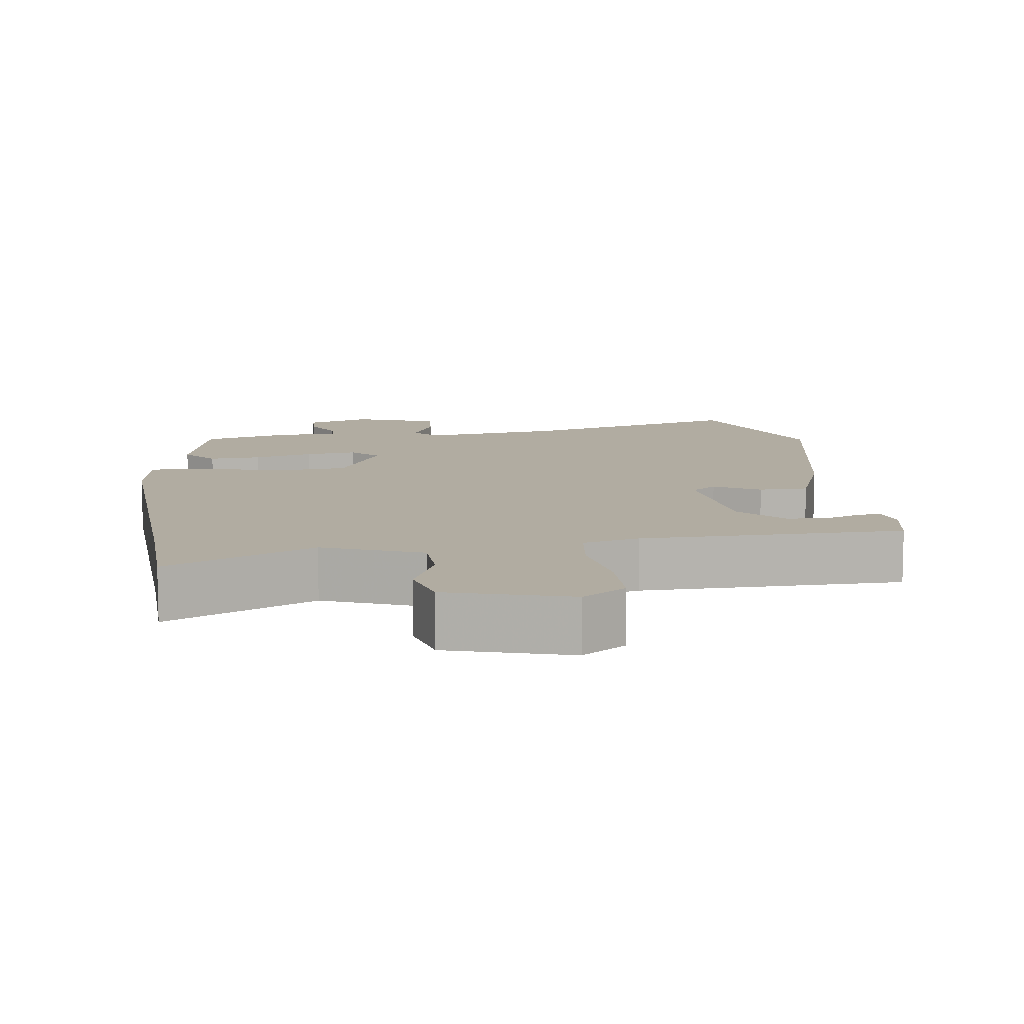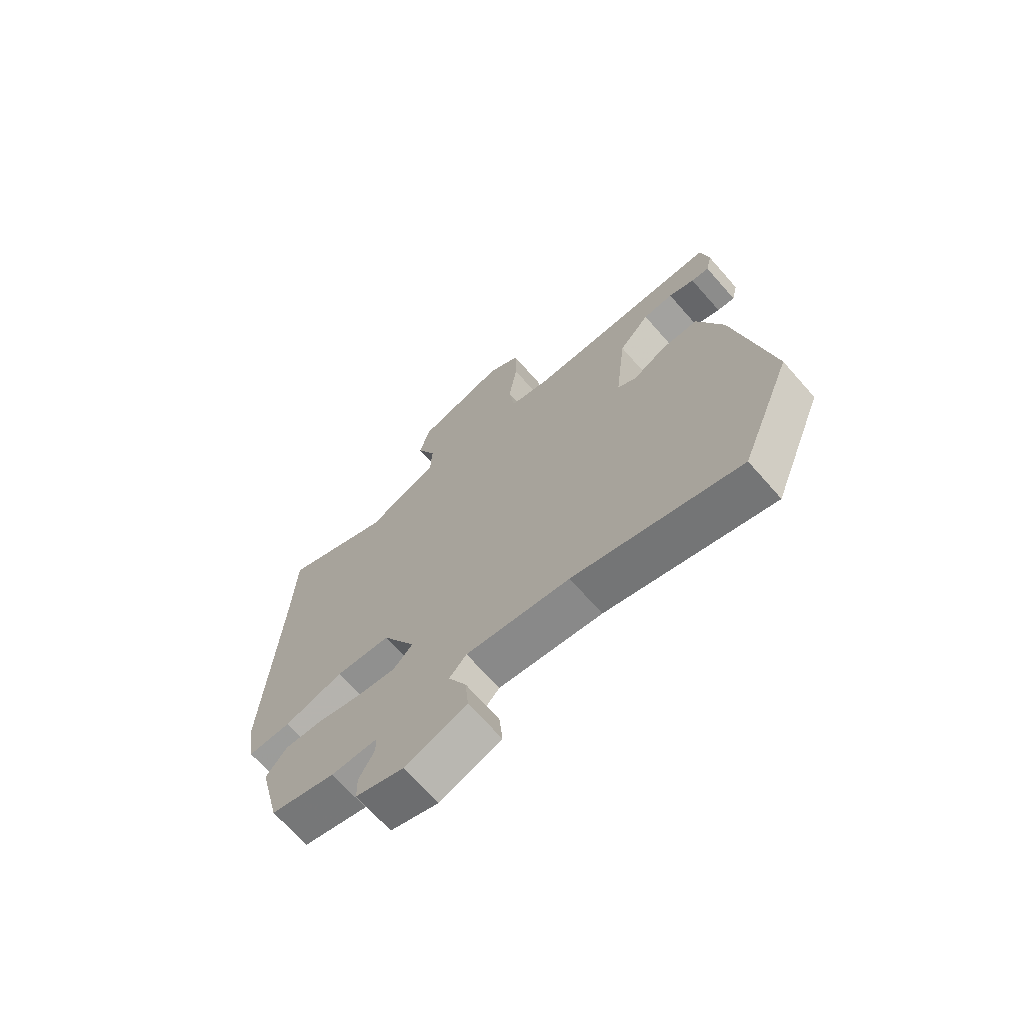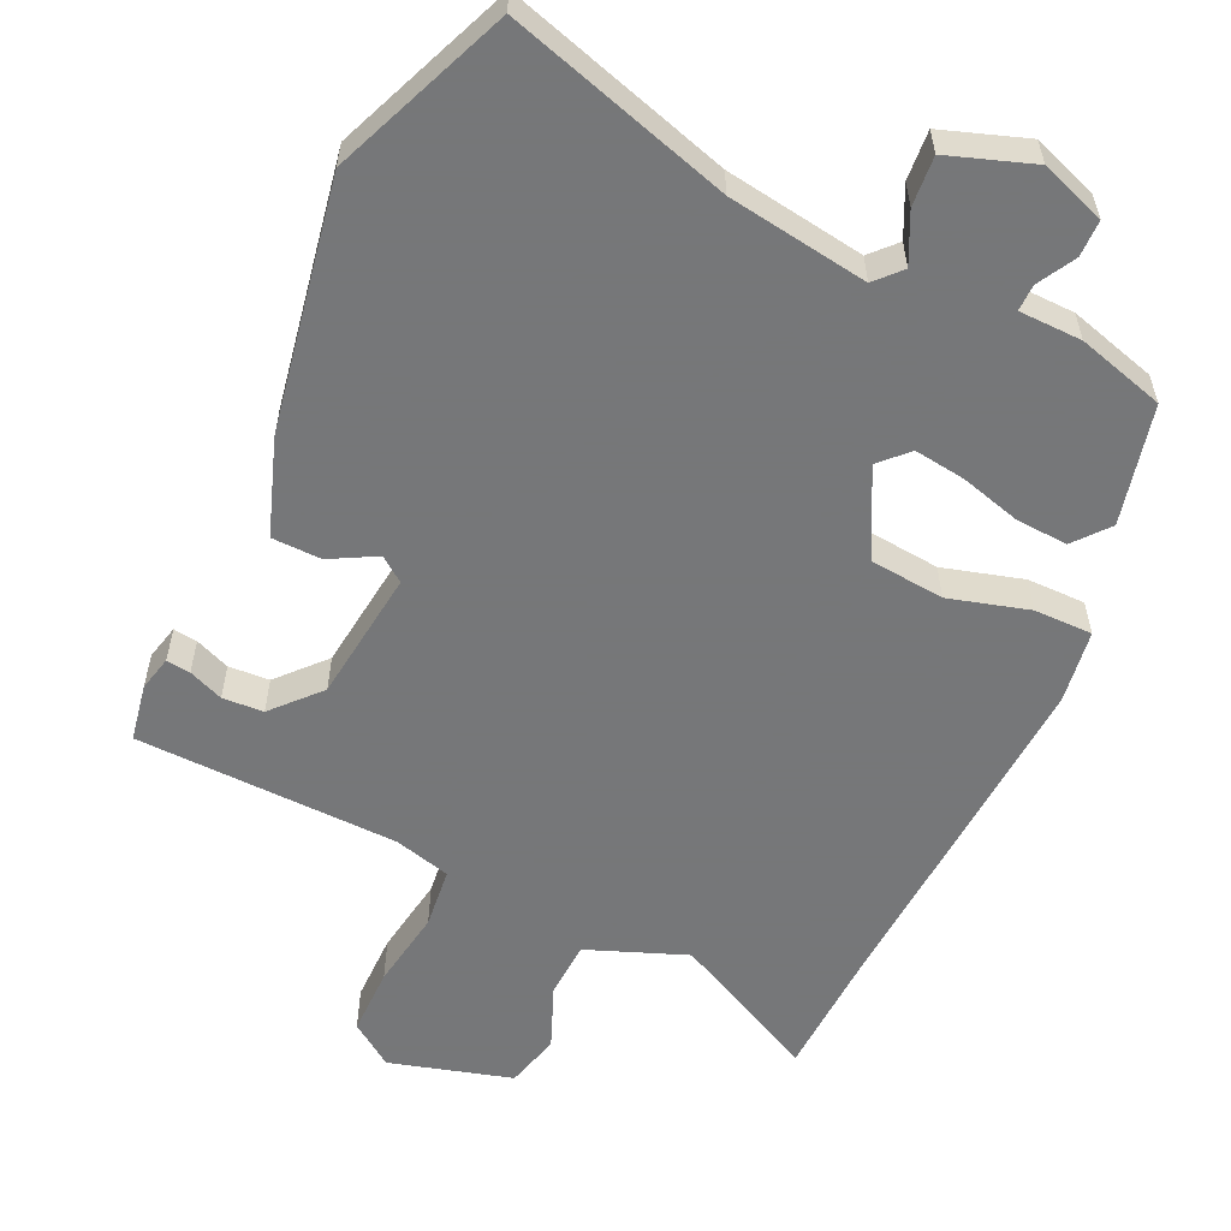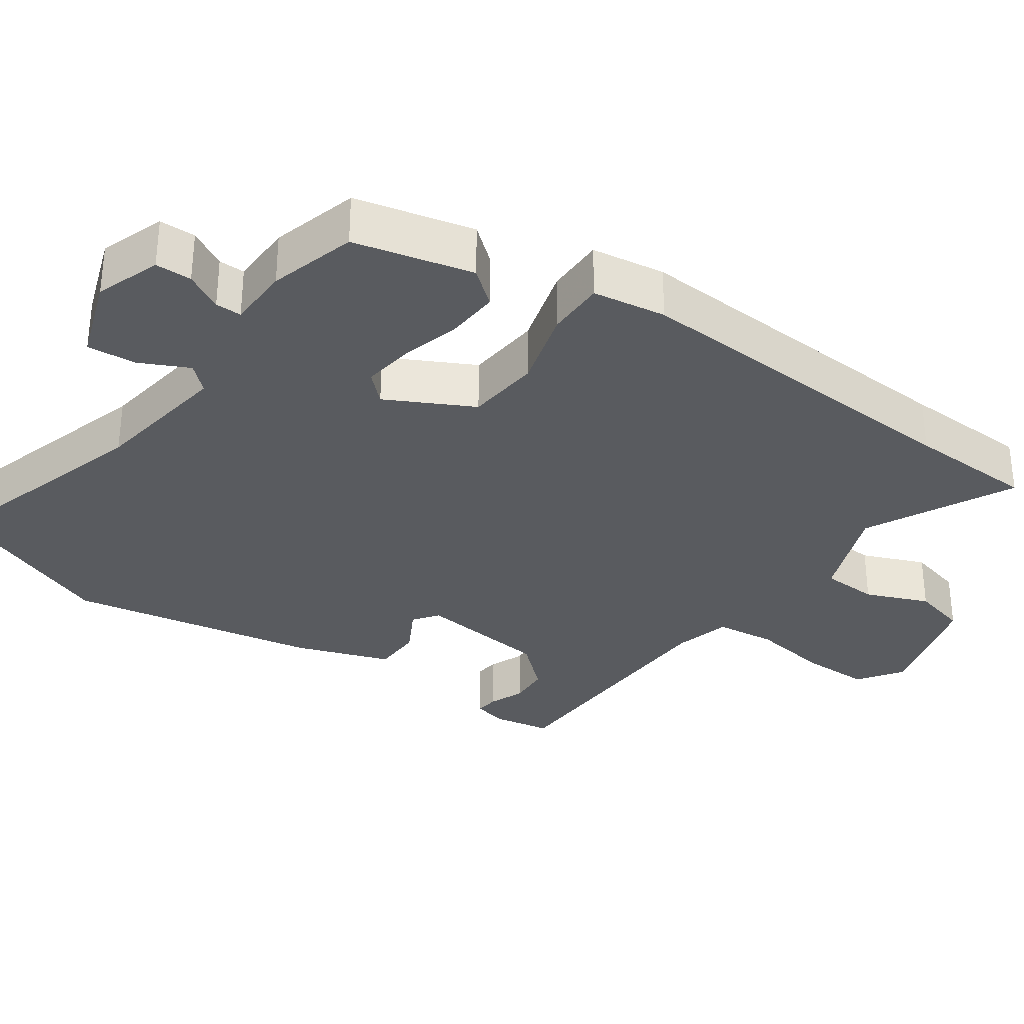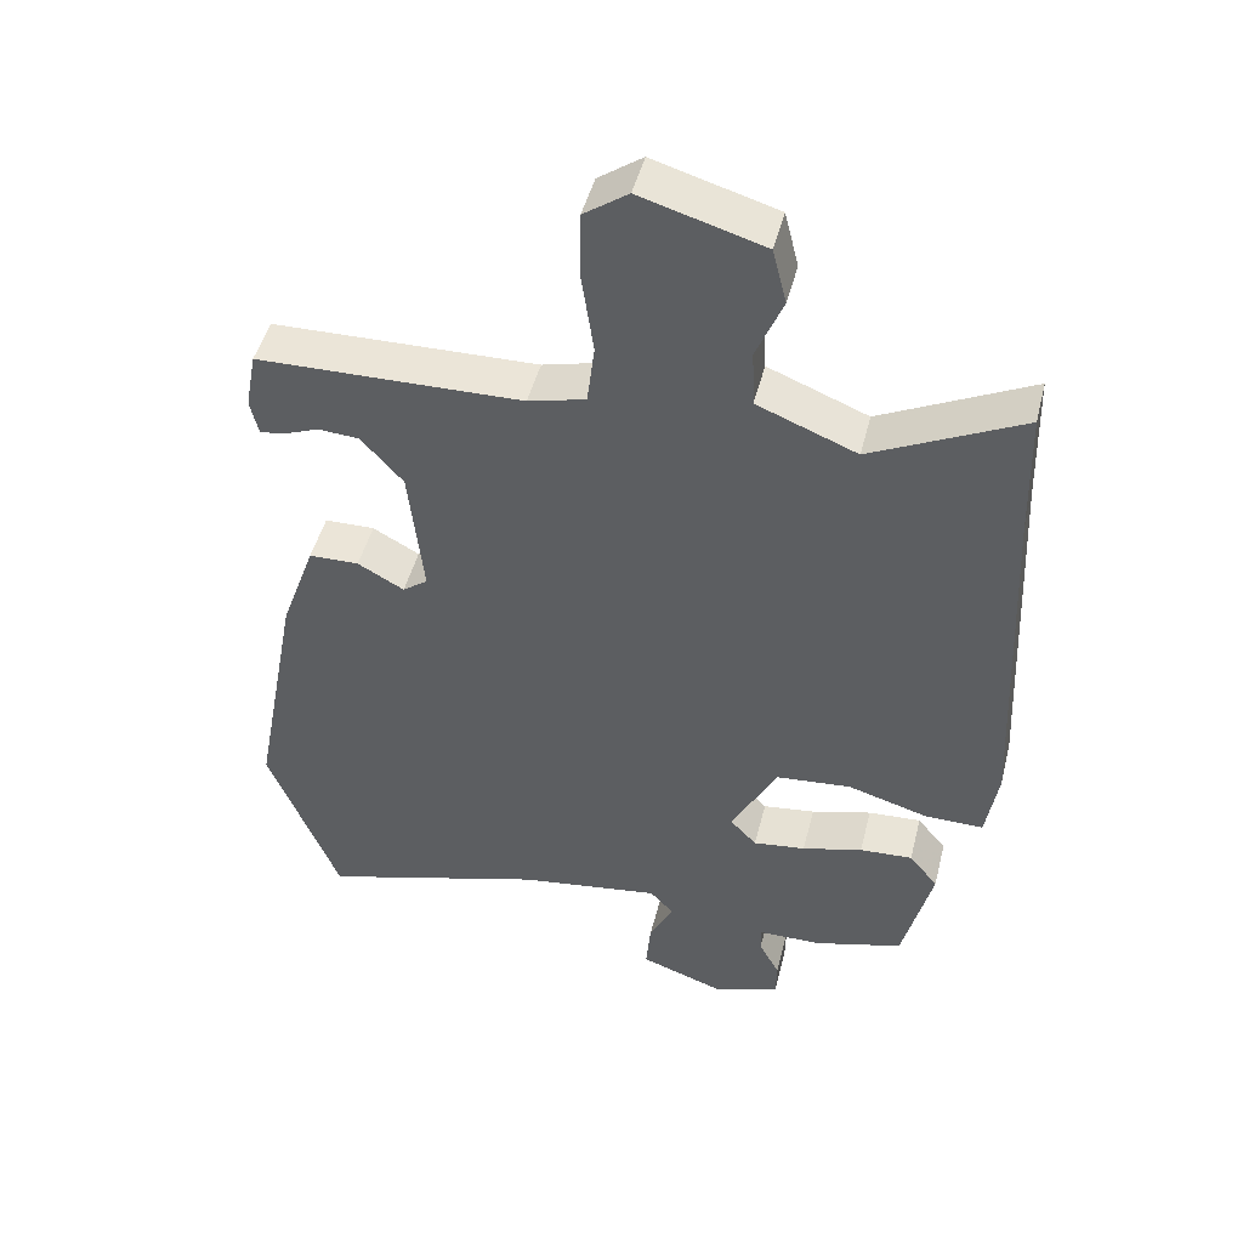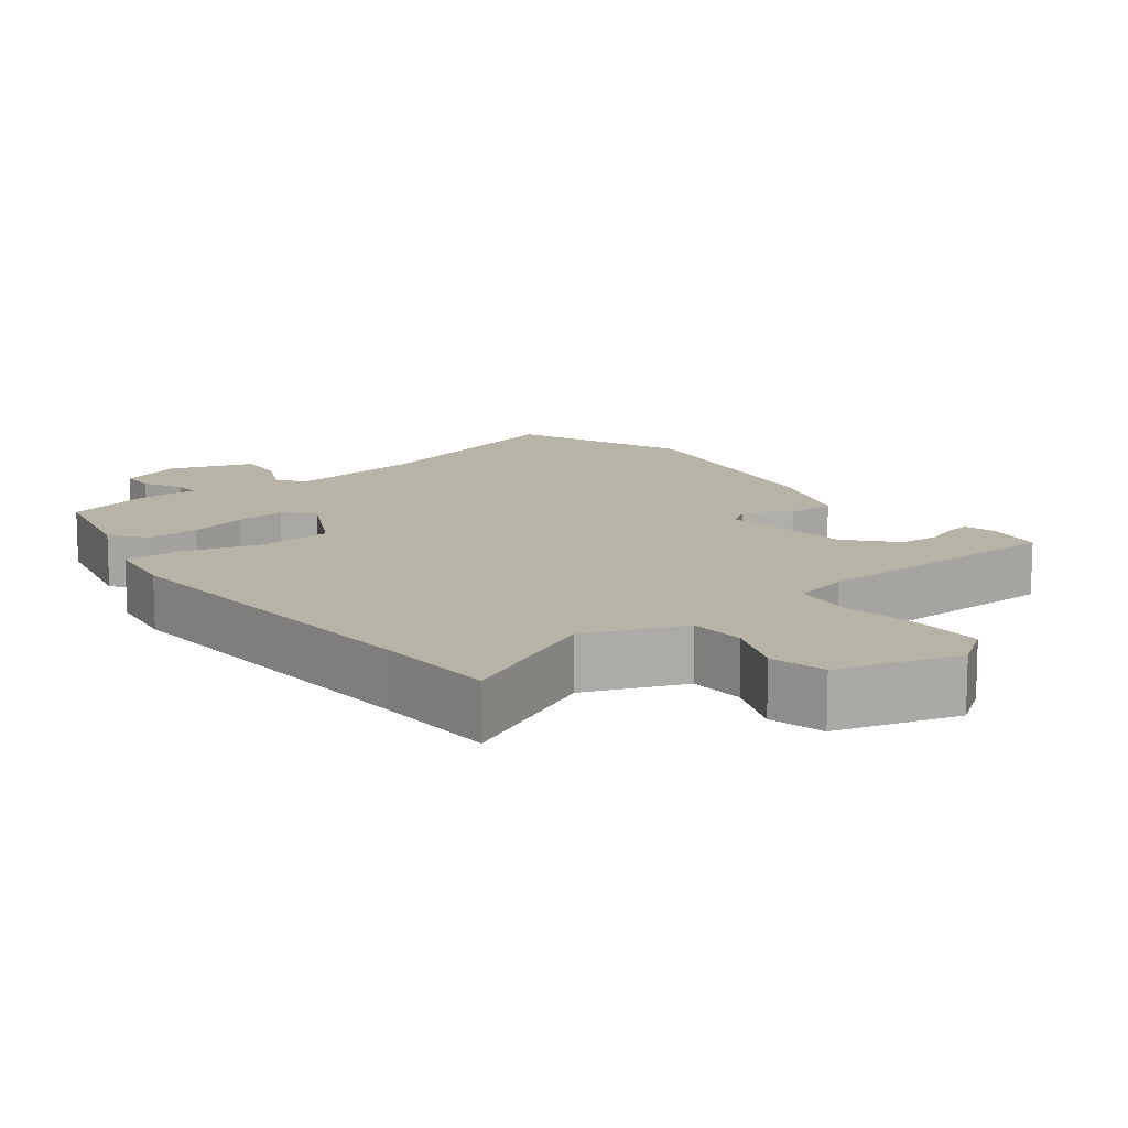
<metadata>
{"format":"obj","ext":"obj","renderer":"f3d","projection":"perspective","resolution":1024,"background":"white","views":[{"elev":10.2,"azim":-7.7,"up":"+Y"},{"elev":-69.4,"azim":41.4,"up":"+Z"},{"elev":-57.1,"azim":154.5,"up":"+Y"},{"elev":-32.6,"azim":-125.5,"up":"+Y"},{"elev":47.0,"azim":-166.0,"up":"+Z"},{"elev":12.8,"azim":-37.9,"up":"+Y"}]}
</metadata>
<code>
v 0.487 0.07 0.456
v 0.502 0.07 0.377
v 0.491 0.07 0.329
v 0.458 0.07 0.333
v 0.41 0.07 0.352
v 0.354 0.07 0.348
v 0.297 0.07 0.284
v 0.277 0.07 0.102
v 0.311 0.07 0.077
v 0.374 0.07 0.112
v 0.442 0.07 0.111
v 0.489 0.07 -0.02
v 0.554 0.07 -0.364
v 0.458 0.07 -0.608
v 0.151 0.07 -0.519
v -0.041 0.07 -0.492
v -0.073 0.07 -0.527
v -0.04 0.07 -0.594
v -0.034 0.07 -0.662
v -0.149 0.07 -0.703
v -0.238 0.07 -0.672
v -0.239 0.07 -0.622
v -0.211 0.07 -0.57
v -0.211 0.07 -0.534
v -0.297 0.07 -0.533
v -0.417 0.07 -0.5
v -0.457 0.07 -0.337
v -0.418 0.07 -0.289
v -0.346 0.07 -0.293
v -0.264 0.07 -0.315
v -0.193 0.07 -0.324
v -0.157 0.07 -0.286
v -0.219 0.07 -0.168
v -0.321 0.07 -0.159
v -0.43 0.07 -0.191
v -0.51 0.07 -0.192
v -0.526 0.07 -0.091
v -0.503 0.07 0.391
v -0.498 0.07 0.567
v -0.294 0.07 0.468
v -0.159 0.07 0.522
v -0.156 0.07 0.6
v -0.192 0.07 0.686
v -0.173 0.07 0.762
v -0.006 0.07 0.811
v 0.054 0.07 0.769
v 0.055 0.07 0.675
v 0.039 0.07 0.566
v 0.049 0.07 0.483
v 0.127 0.07 0.463
v 0.487 0 0.456
v 0.502 0 0.377
v 0.491 0 0.329
v 0.458 0 0.333
v 0.41 0 0.352
v 0.354 0 0.348
v 0.297 0 0.284
v 0.277 0 0.102
v 0.311 0 0.077
v 0.374 0 0.112
v 0.442 0 0.111
v 0.489 0 -0.02
v 0.554 0 -0.364
v 0.458 0 -0.608
v 0.151 0 -0.519
v -0.041 0 -0.492
v -0.073 0 -0.527
v -0.04 0 -0.594
v -0.034 0 -0.662
v -0.149 0 -0.703
v -0.238 0 -0.672
v -0.239 0 -0.622
v -0.211 0 -0.57
v -0.211 0 -0.534
v -0.297 0 -0.533
v -0.417 0 -0.5
v -0.457 0 -0.337
v -0.418 0 -0.289
v -0.346 0 -0.293
v -0.264 0 -0.315
v -0.193 0 -0.324
v -0.157 0 -0.286
v -0.219 0 -0.168
v -0.321 0 -0.159
v -0.43 0 -0.191
v -0.51 0 -0.192
v -0.526 0 -0.091
v -0.503 0 0.391
v -0.498 0 0.567
v -0.294 0 0.468
v -0.159 0 0.522
v -0.156 0 0.6
v -0.192 0 0.686
v -0.173 0 0.762
v -0.006 0 0.811
v 0.054 0 0.769
v 0.055 0 0.675
v 0.039 0 0.566
v 0.049 0 0.483
v 0.127 0 0.463
f 45 46 47 48
f 45 48 49
f 42 43 44 45
f 41 42 45 49
f 40 41 49 50
f 38 39 40
f 34 35 36 37
f 33 34 37 38
f 32 33 38 40
f 27 28 29 30
f 27 30 31
f 24 25 26 27
f 24 27 31
f 23 24 31 32
f 21 22 23
f 20 21 23
f 17 18 19 20
f 17 20 23 32
f 12 13 14 15
f 12 15 16
f 9 10 11 12
f 9 12 16
f 8 9 16 17
f 2 3 4 5
f 2 5 6
f 1 2 6
f 50 1 6
f 40 50 6 7
f 17 32 40
f 7 8 17 40
f 98 97 96 95
f 99 98 95
f 95 94 93 92
f 99 95 92 91
f 100 99 91 90
f 90 89 88
f 87 86 85 84
f 88 87 84 83
f 90 88 83 82
f 80 79 78 77
f 81 80 77
f 77 76 75 74
f 81 77 74
f 82 81 74 73
f 73 72 71
f 73 71 70
f 70 69 68 67
f 82 73 70 67
f 65 64 63 62
f 66 65 62
f 62 61 60 59
f 66 62 59
f 67 66 59 58
f 55 54 53 52
f 56 55 52
f 56 52 51
f 56 51 100
f 57 56 100 90
f 90 82 67
f 90 67 58 57
f 1 51 52 2
f 2 52 53 3
f 3 53 54 4
f 4 54 55 5
f 5 55 56 6
f 6 56 57 7
f 7 57 58 8
f 8 58 59 9
f 9 59 60 10
f 10 60 61 11
f 11 61 62 12
f 12 62 63 13
f 13 63 64 14
f 14 64 65 15
f 15 65 66 16
f 16 66 67 17
f 17 67 68 18
f 18 68 69 19
f 19 69 70 20
f 20 70 71 21
f 21 71 72 22
f 22 72 73 23
f 23 73 74 24
f 24 74 75 25
f 25 75 76 26
f 26 76 77 27
f 27 77 78 28
f 28 78 79 29
f 29 79 80 30
f 30 80 81 31
f 31 81 82 32
f 32 82 83 33
f 33 83 84 34
f 34 84 85 35
f 35 85 86 36
f 36 86 87 37
f 37 87 88 38
f 38 88 89 39
f 39 89 90 40
f 40 90 91 41
f 41 91 92 42
f 42 92 93 43
f 43 93 94 44
f 44 94 95 45
f 45 95 96 46
f 46 96 97 47
f 47 97 98 48
f 48 98 99 49
f 49 99 100 50
f 50 100 51 1

</code>
